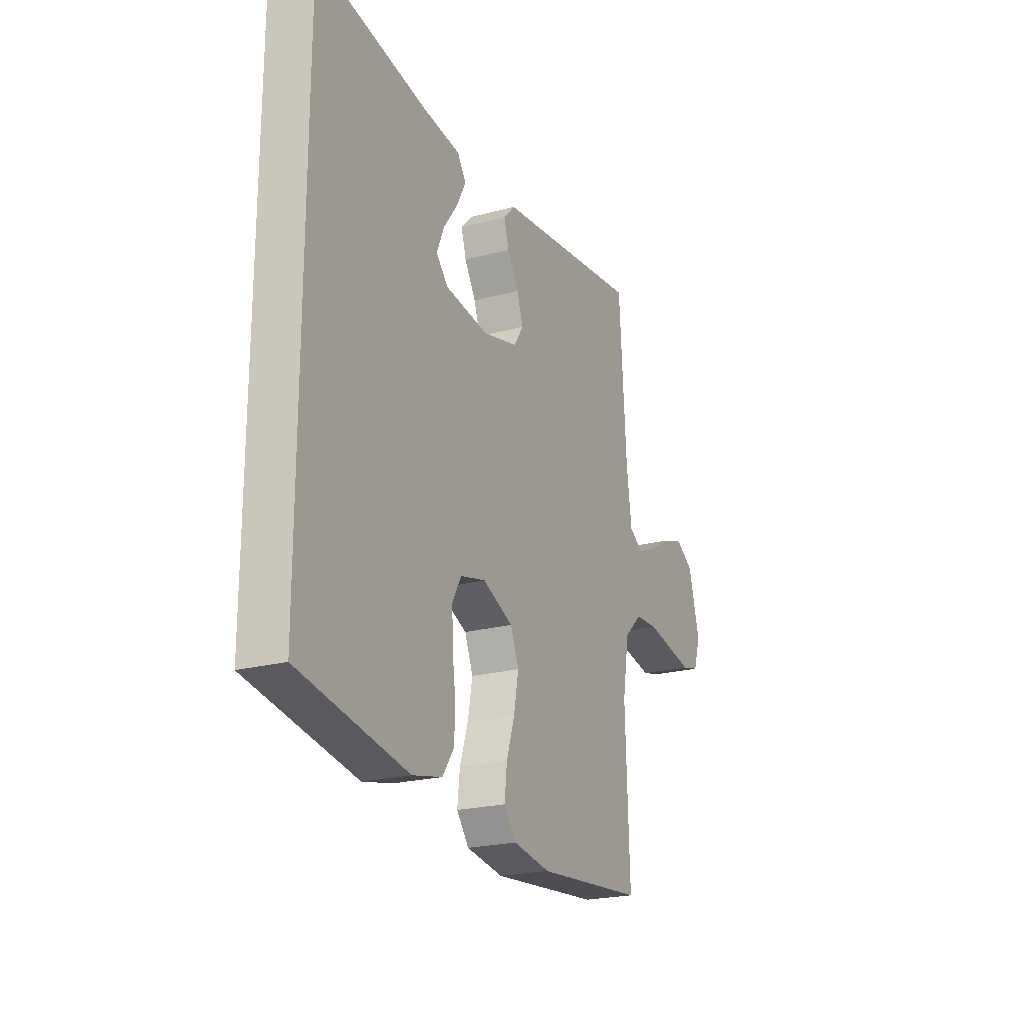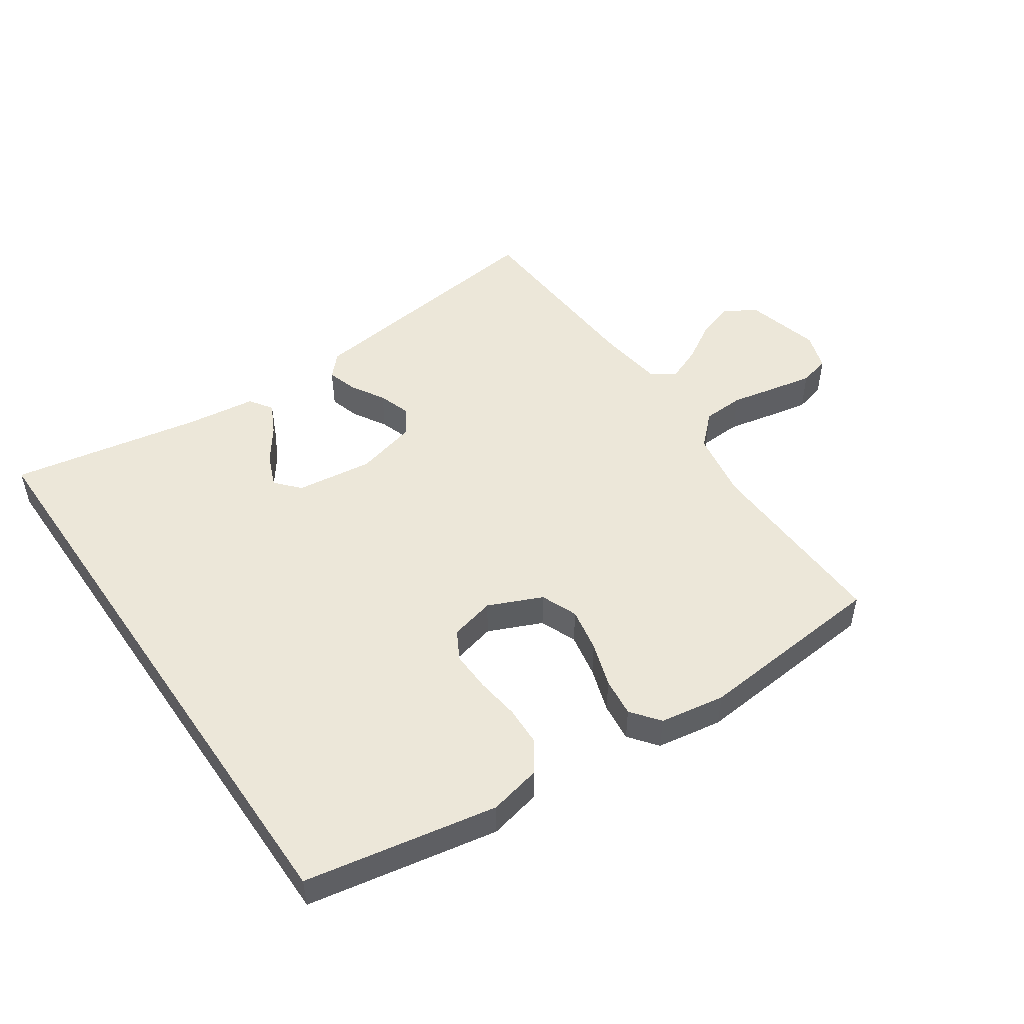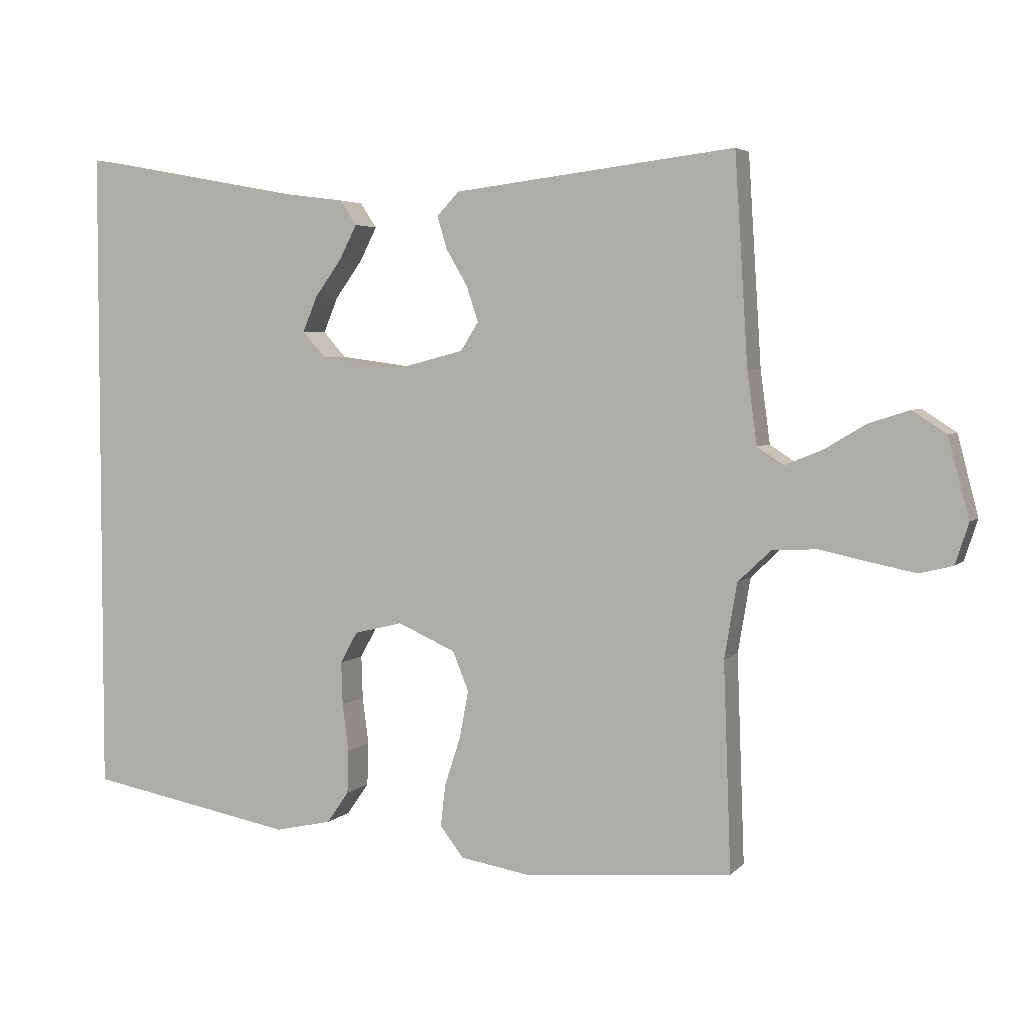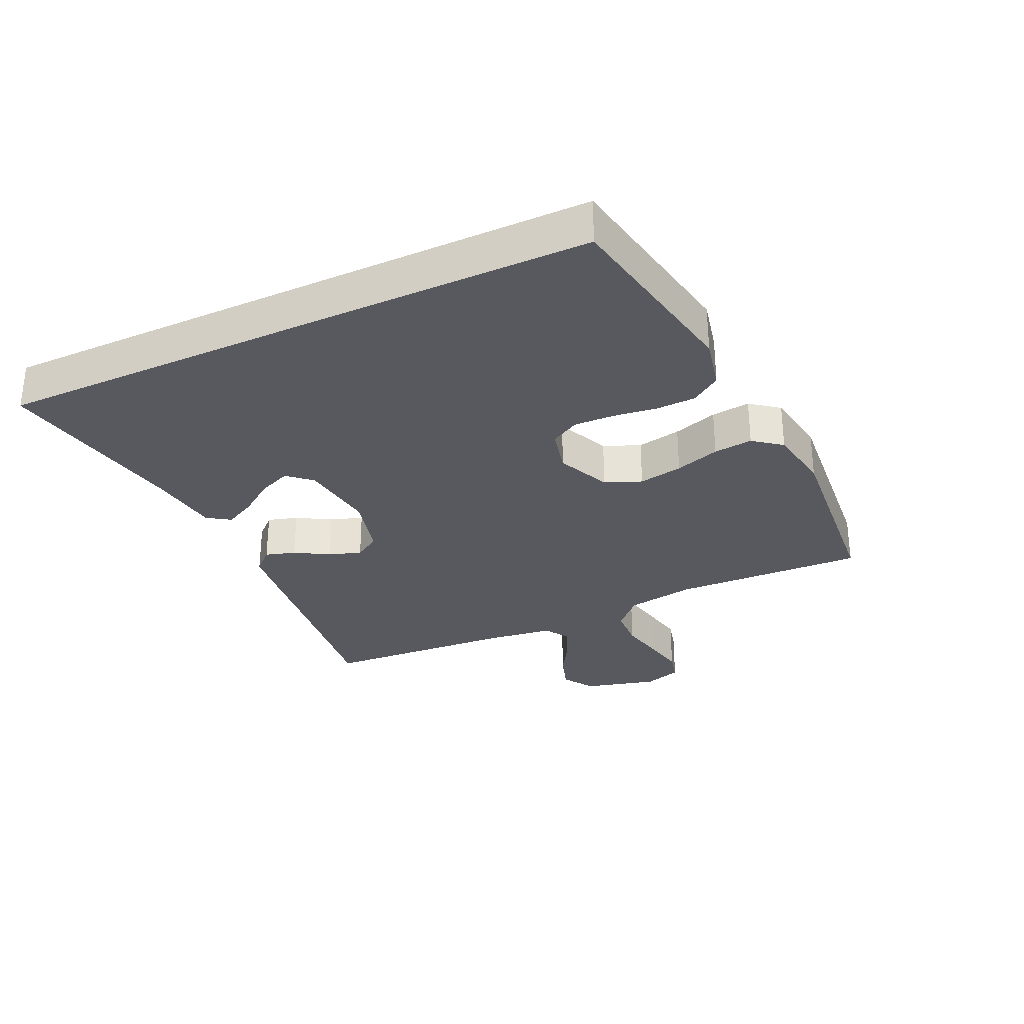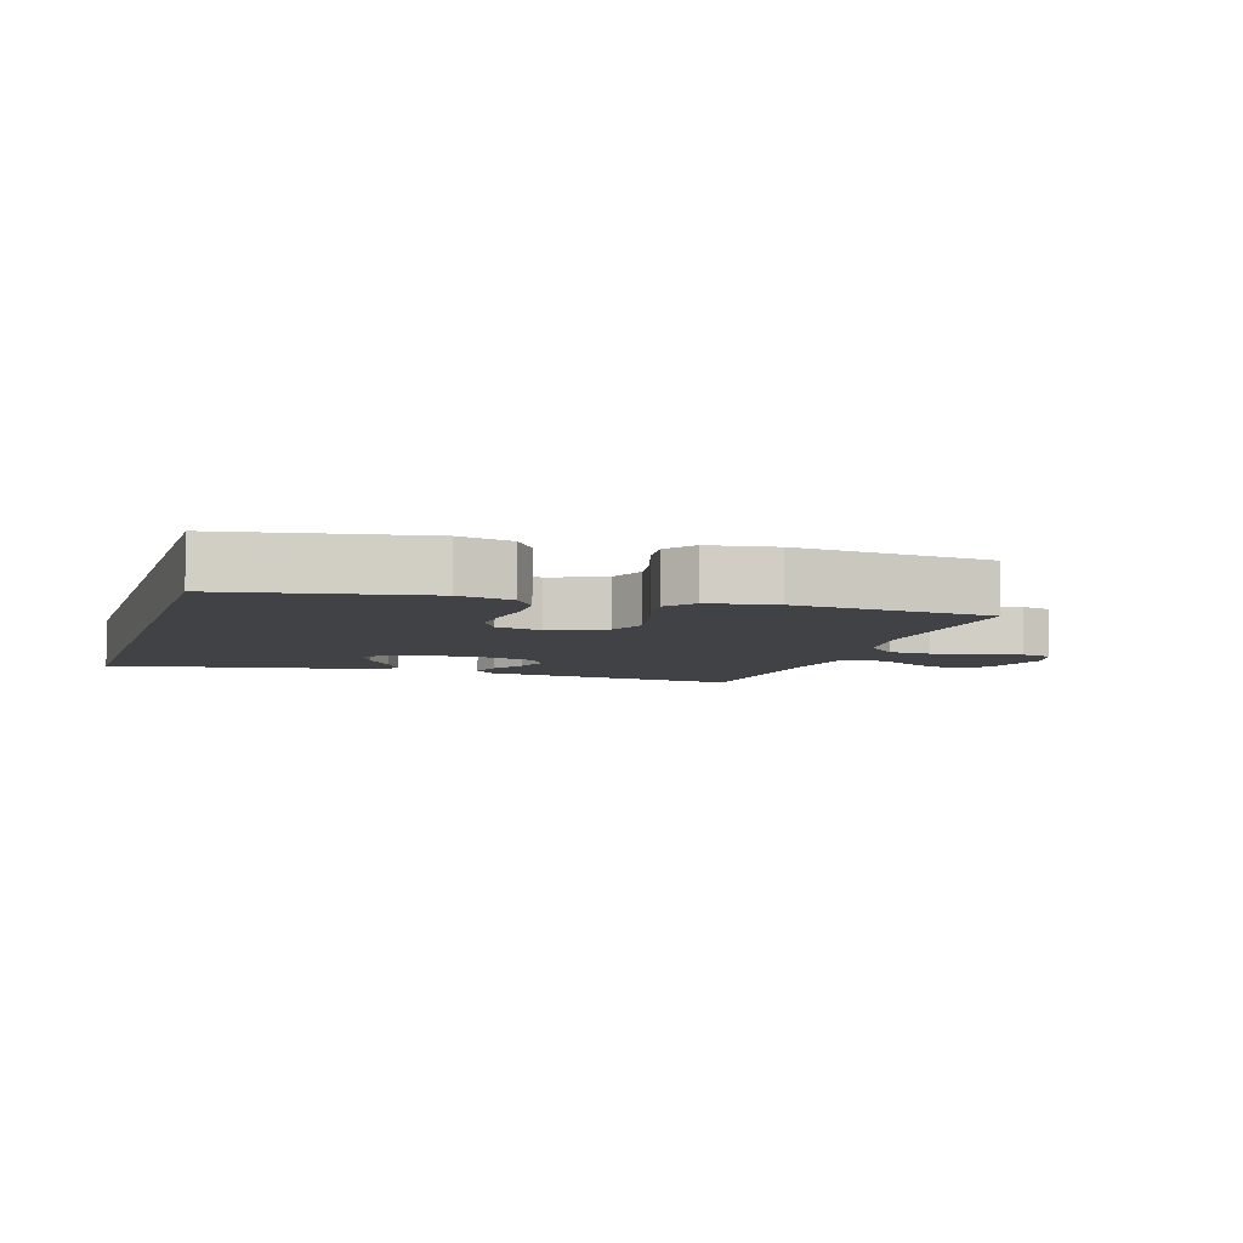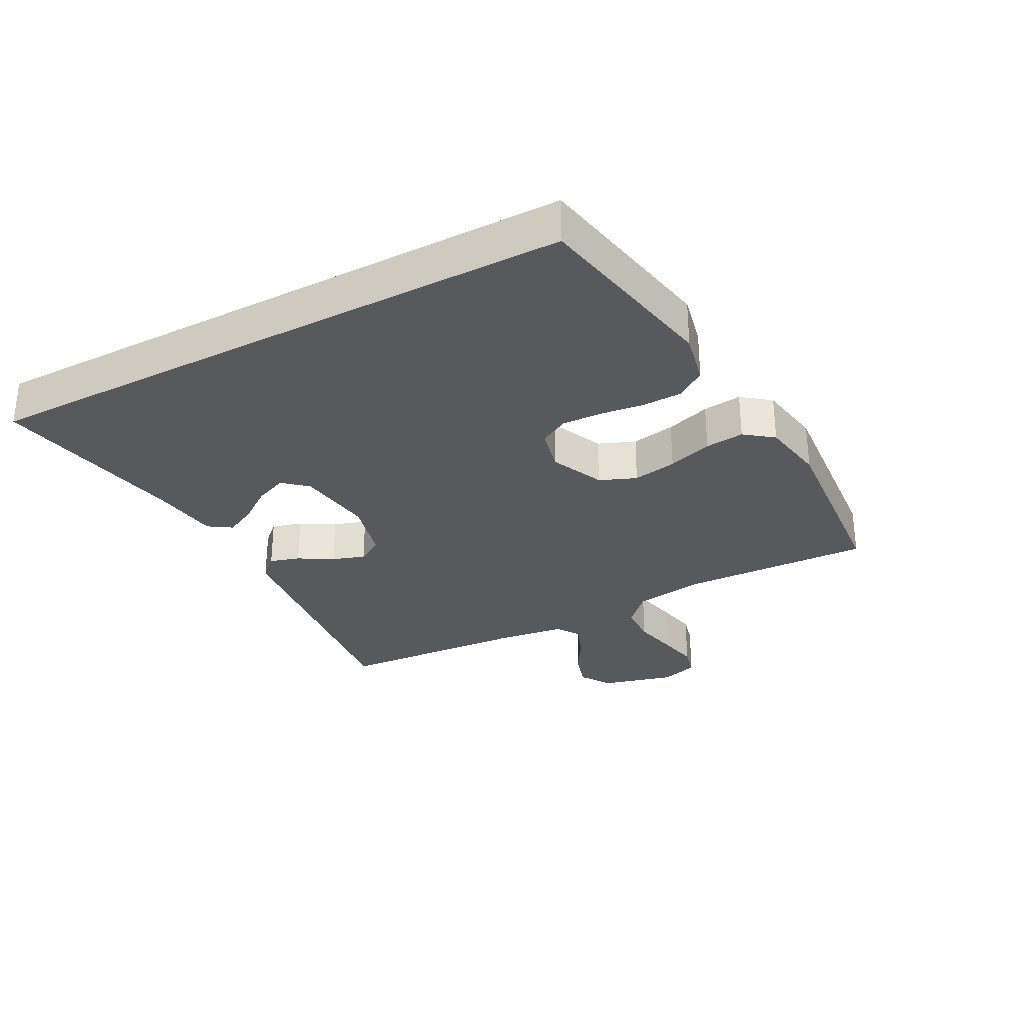
<metadata>
{"format":"obj","ext":"obj","renderer":"f3d","projection":"perspective","resolution":1024,"background":"white","views":[{"elev":-22.0,"azim":115.2,"up":"+Z"},{"elev":49.9,"azim":145.5,"up":"+Y"},{"elev":4.1,"azim":-158.8,"up":"+Z"},{"elev":-30.3,"azim":114.9,"up":"+Y"},{"elev":-6.5,"azim":162.2,"up":"+Y"},{"elev":-30.1,"azim":118.1,"up":"+Y"}]}
</metadata>
<code>
v 0.5 0.07 0.513
v 0.5 0.07 -0.435
v 0.2 0.07 -0.491
v 0.118 0.07 -0.473
v 0.086 0.07 -0.427
v 0.084 0.07 -0.364
v 0.093 0.07 -0.296
v 0.095 0.07 -0.233
v 0.07 0.07 -0.188
v 0 0.07 -0.171
v -0.084 0.07 -0.208
v -0.107 0.07 -0.265
v -0.094 0.07 -0.334
v -0.071 0.07 -0.404
v -0.064 0.07 -0.465
v -0.098 0.07 -0.509
v -0.2 0.07 -0.526
v -0.5 0.07 -0.5
v -0.489 0.07 -0.2
v -0.507 0.07 -0.092
v -0.555 0.07 -0.046
v -0.62 0.07 -0.043
v -0.691 0.07 -0.058
v -0.756 0.07 -0.071
v -0.804 0.07 -0.059
v -0.823 0.07 0
v -0.793 0.07 0.115
v -0.744 0.07 0.147
v -0.685 0.07 0.128
v -0.625 0.07 0.092
v -0.571 0.07 0.07
v -0.533 0.07 0.095
v -0.519 0.07 0.2
v -0.5 0.07 0.5
v -0.2 0.07 0.464
v -0.093 0.07 0.451
v -0.061 0.07 0.417
v -0.075 0.07 0.37
v -0.106 0.07 0.317
v -0.123 0.07 0.266
v -0.097 0.07 0.225
v 0 0.07 0.2
v 0.12 0.07 0.216
v 0.153 0.07 0.253
v 0.132 0.07 0.304
v 0.093 0.07 0.358
v 0.068 0.07 0.407
v 0.092 0.07 0.443
v 0.2 0.07 0.457
v 0.5 0 0.513
v 0.5 0 -0.435
v 0.2 0 -0.491
v 0.118 0 -0.473
v 0.086 0 -0.427
v 0.084 0 -0.364
v 0.093 0 -0.296
v 0.095 0 -0.233
v 0.07 0 -0.188
v 0 0 -0.171
v -0.084 0 -0.208
v -0.107 0 -0.265
v -0.094 0 -0.334
v -0.071 0 -0.404
v -0.064 0 -0.465
v -0.098 0 -0.509
v -0.2 0 -0.526
v -0.5 0 -0.5
v -0.489 0 -0.2
v -0.507 0 -0.092
v -0.555 0 -0.046
v -0.62 0 -0.043
v -0.691 0 -0.058
v -0.756 0 -0.071
v -0.804 0 -0.059
v -0.823 0 0
v -0.793 0 0.115
v -0.744 0 0.147
v -0.685 0 0.128
v -0.625 0 0.092
v -0.571 0 0.07
v -0.533 0 0.095
v -0.519 0 0.2
v -0.5 0 0.5
v -0.2 0 0.464
v -0.093 0 0.451
v -0.061 0 0.417
v -0.075 0 0.37
v -0.106 0 0.317
v -0.123 0 0.266
v -0.097 0 0.225
v 0 0 0.2
v 0.12 0 0.216
v 0.153 0 0.253
v 0.132 0 0.304
v 0.093 0 0.358
v 0.068 0 0.407
v 0.092 0 0.443
v 0.2 0 0.457
f 46 47 48 49
f 45 46 49 1
f 44 45 1 2
f 43 44 2 3
f 42 43 3
f 36 37 38 39
f 36 39 40
f 33 34 35 36
f 32 33 36 40
f 31 32 40 41
f 27 28 29 30
f 27 30 31
f 26 27 31
f 25 26 31
f 22 23 24 25
f 22 25 31 41
f 16 17 18 19
f 16 19 20
f 13 14 15 16
f 12 13 16 20
f 11 12 20 21
f 4 5 6 7
f 4 7 8
f 3 4 8
f 42 3 8
f 21 22 41 42
f 10 11 21 42
f 9 10 42
f 8 9 42
f 98 97 96 95
f 50 98 95 94
f 51 50 94 93
f 52 51 93 92
f 52 92 91
f 88 87 86 85
f 89 88 85
f 85 84 83 82
f 89 85 82 81
f 90 89 81 80
f 79 78 77 76
f 80 79 76
f 80 76 75
f 80 75 74
f 74 73 72 71
f 90 80 74 71
f 68 67 66 65
f 69 68 65
f 65 64 63 62
f 69 65 62 61
f 70 69 61 60
f 56 55 54 53
f 57 56 53
f 57 53 52
f 57 52 91
f 91 90 71 70
f 91 70 60 59
f 91 59 58
f 91 58 57
f 1 50 51 2
f 2 51 52 3
f 3 52 53 4
f 4 53 54 5
f 5 54 55 6
f 6 55 56 7
f 7 56 57 8
f 8 57 58 9
f 9 58 59 10
f 10 59 60 11
f 11 60 61 12
f 12 61 62 13
f 13 62 63 14
f 14 63 64 15
f 15 64 65 16
f 16 65 66 17
f 17 66 67 18
f 18 67 68 19
f 19 68 69 20
f 20 69 70 21
f 21 70 71 22
f 22 71 72 23
f 23 72 73 24
f 24 73 74 25
f 25 74 75 26
f 26 75 76 27
f 27 76 77 28
f 28 77 78 29
f 29 78 79 30
f 30 79 80 31
f 31 80 81 32
f 32 81 82 33
f 33 82 83 34
f 34 83 84 35
f 35 84 85 36
f 36 85 86 37
f 37 86 87 38
f 38 87 88 39
f 39 88 89 40
f 40 89 90 41
f 41 90 91 42
f 42 91 92 43
f 43 92 93 44
f 44 93 94 45
f 45 94 95 46
f 46 95 96 47
f 47 96 97 48
f 48 97 98 49
f 49 98 50 1

</code>
